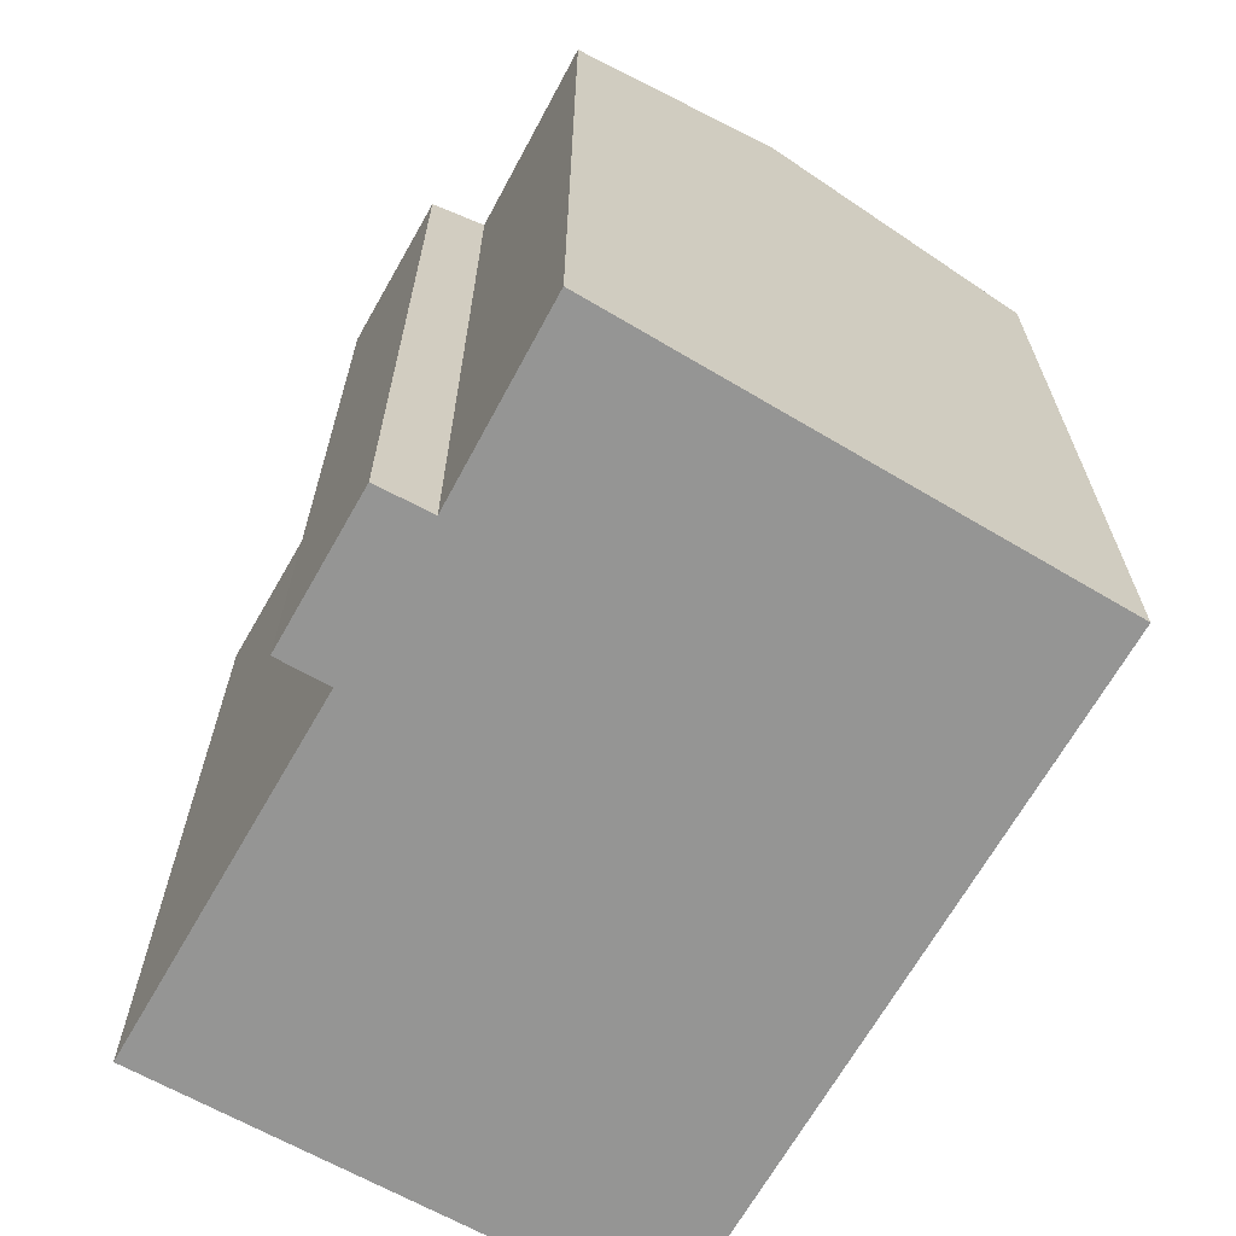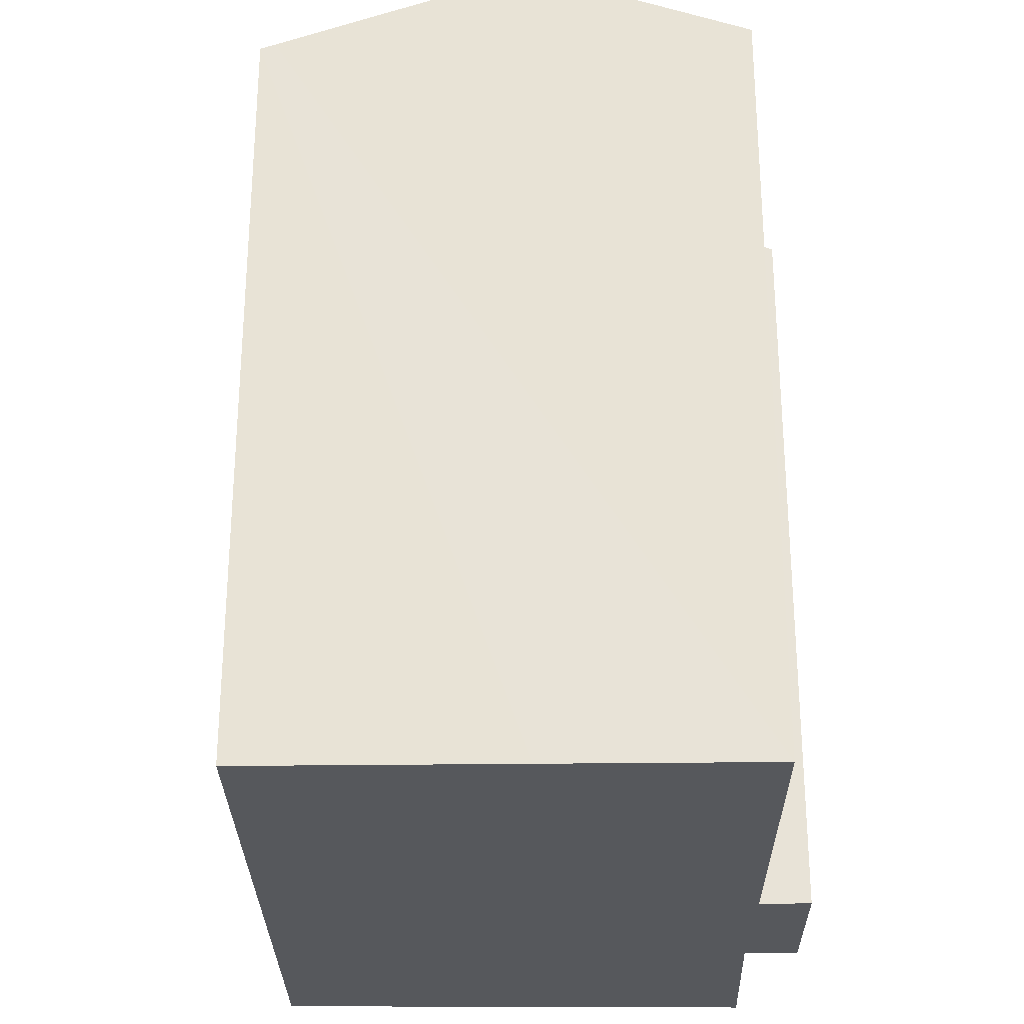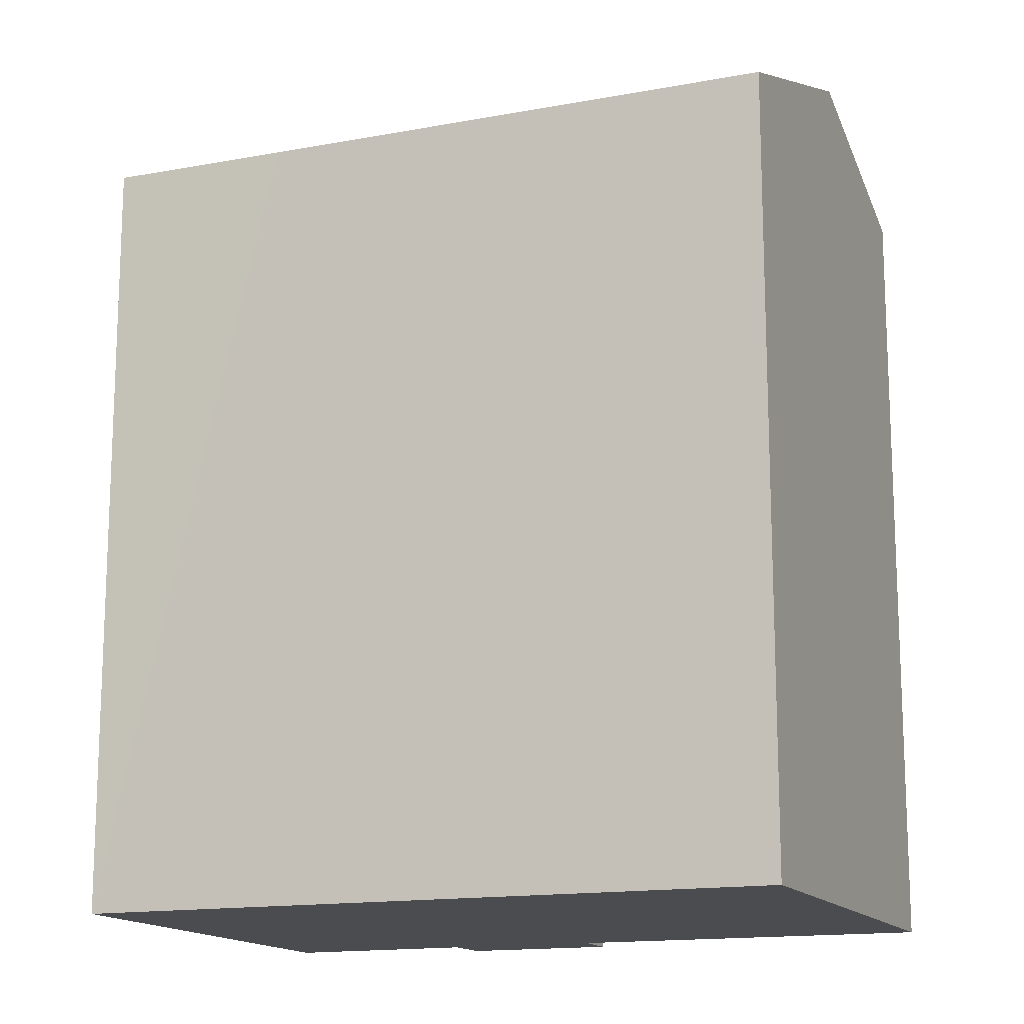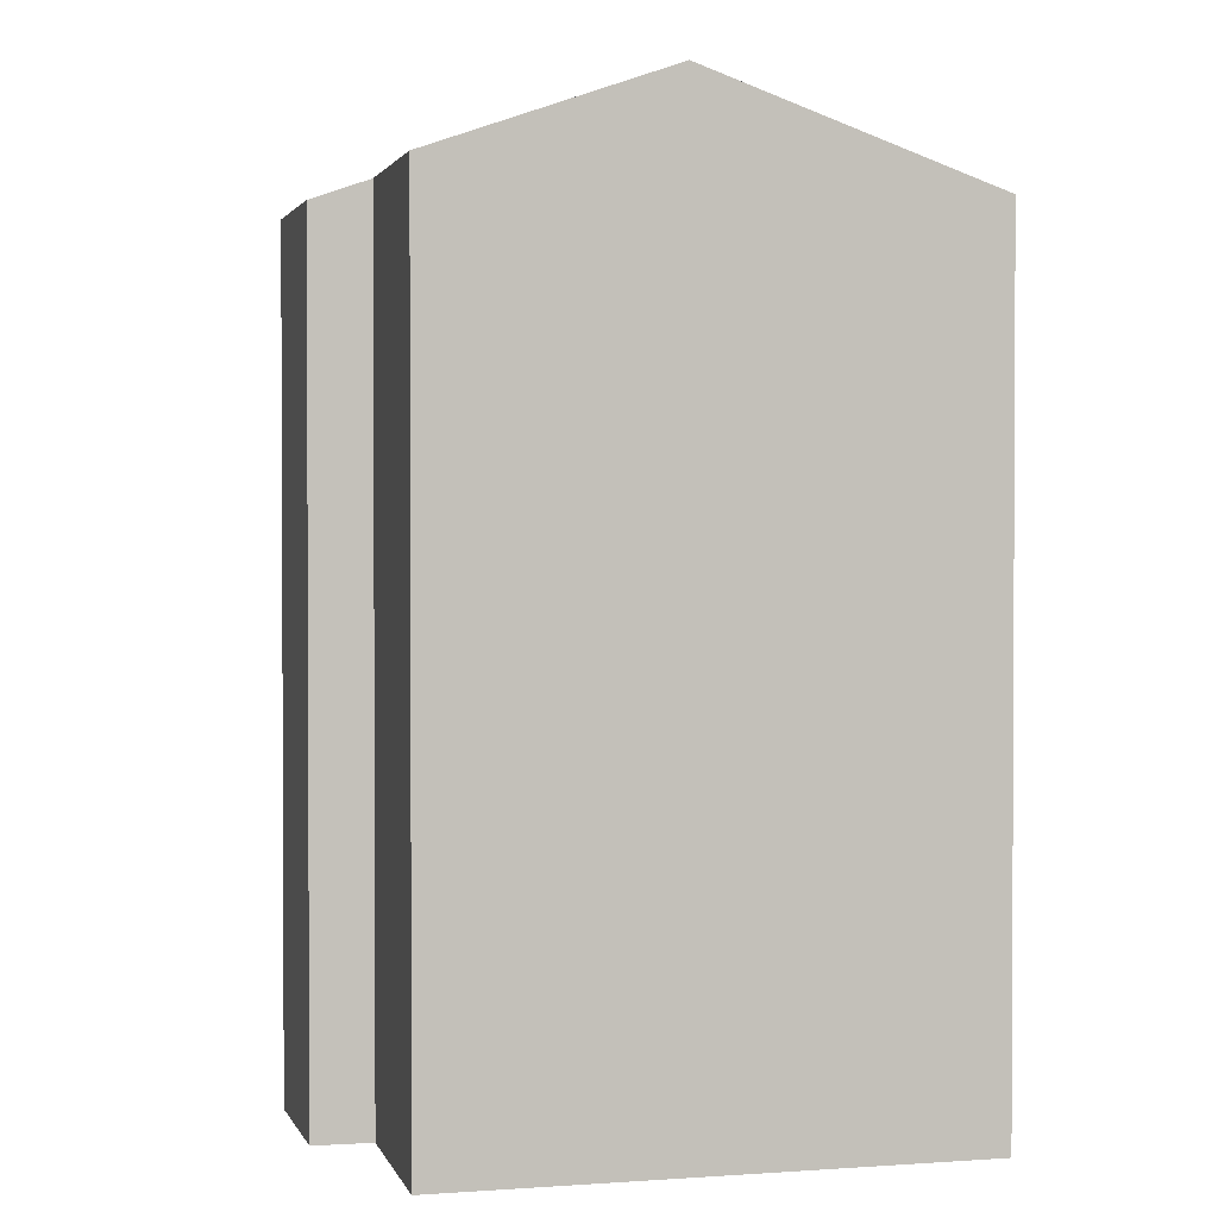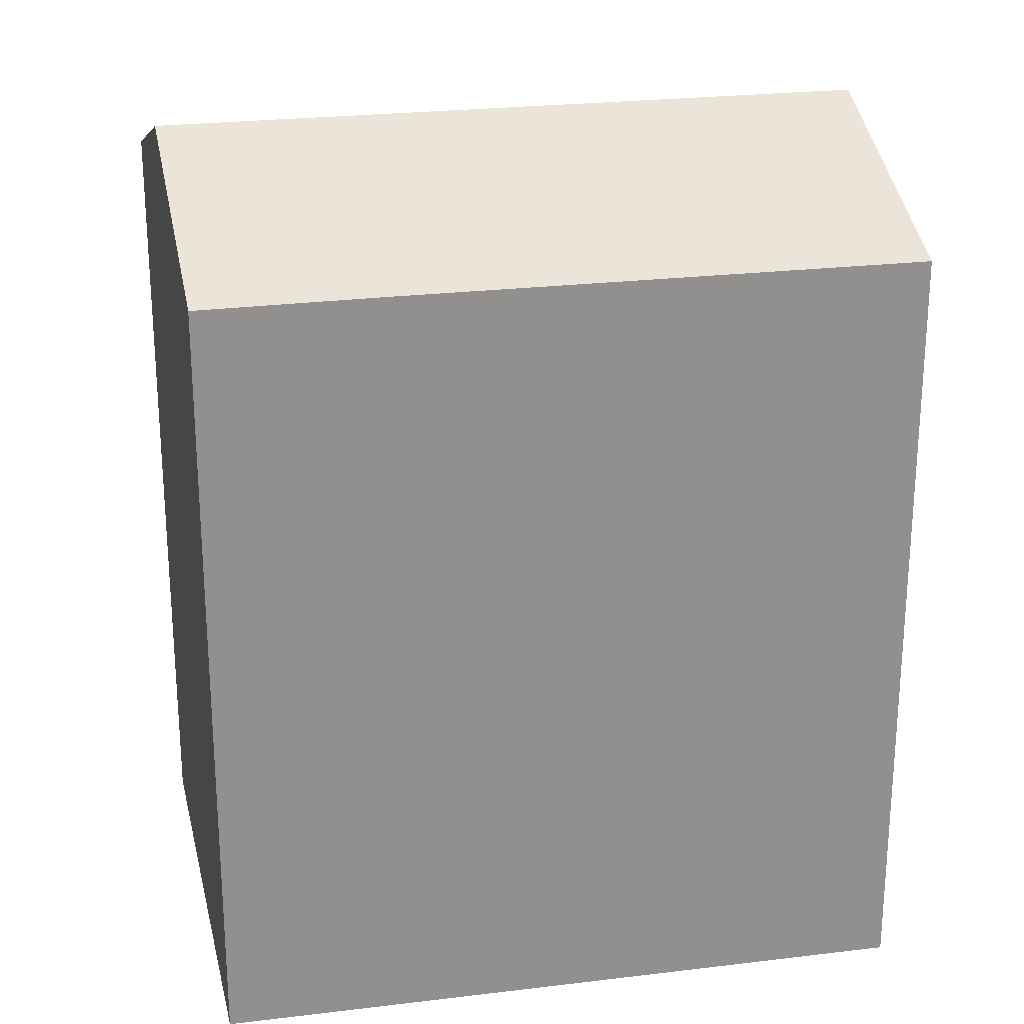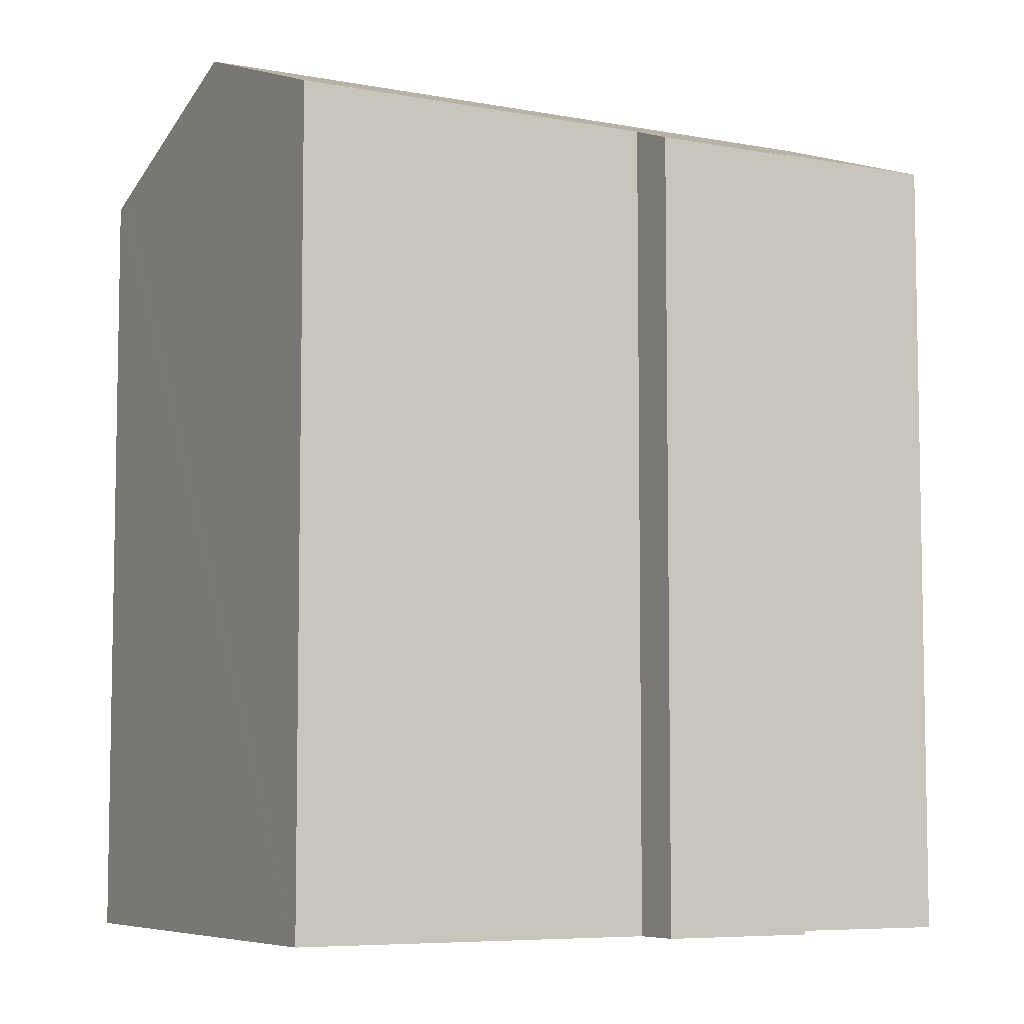
<metadata>
{"format":"obj","ext":"obj","renderer":"f3d","projection":"perspective","resolution":1024,"background":"white","views":[{"elev":-67.4,"azim":-106.2,"up":"+Y"},{"elev":-28.2,"azim":104.0,"up":"+Y"},{"elev":-14.9,"azim":35.1,"up":"+Y"},{"elev":1.7,"azim":-90.8,"up":"+Y"},{"elev":24.6,"azim":2.0,"up":"+Y"},{"elev":-6.7,"azim":164.1,"up":"+Y"}]}
</metadata>
<code>
v  4.05 17.73 -2.14
v  7.754 18.14 -1.804
v  7.485 17.72 -2.955
v  17.01 19.9 1.203
v  15.86 18.11 -3.774
v  1.269 19.9 4.88
v  4.304 18.16 -0.918
v  0 18.13 1.11e-15
v  6.887 17.73 9.93
v  2.709 17.9 10.42
v  2.837 17.72 10.91
v  11.59 17.73 8.831
v  13.54 17.73 8.375
v  18.32 17.85 6.908
v  18.39 17.73 7.242
v  18.32 17.84 6.942
v  2.837 -6.68e-16 10.91
v  18.39 -4.434e-16 7.242
v  6.887 -6.08e-16 9.93
v  13.54 -5.128e-16 8.375
v  11.59 -5.407e-16 8.831
v  15.86 2.311e-16 -3.774
v  17.01 -7.366e-17 1.203
v  18.32 -4.251e-16 6.942
v  18.32 -4.23e-16 6.908
v  7.754 1.105e-16 -1.804
v  7.485 1.809e-16 -2.955
v  4.05 1.31e-16 -2.14
v  4.304 5.621e-17 -0.918
v  0 0 0
v  1.269 -2.988e-16 4.88
v  2.709 -6.379e-16 10.42
g defaultobject
f 1 2 3
f 2 4 5
f 4 2 6
f 6 2 7
f 7 2 1
f 6 7 8
f 9 10 11
f 10 9 6
f 6 9 4
f 4 9 12
f 4 12 13
f 4 13 14
f 14 13 15
f 14 15 16
f 17 9 11
f 9 17 12
f 12 17 13
f 13 17 15
f 15 17 18
f 18 17 19
f 18 19 20
f 20 19 21
f 14 5 4
f 5 14 22
f 22 14 16
f 22 16 15
f 22 15 23
f 23 15 18
f 23 18 24
f 23 24 25
f 26 3 2
f 3 26 27
f 5 26 2
f 26 5 22
f 3 28 1
f 28 3 27
f 29 8 7
f 8 29 30
f 1 29 7
f 29 1 28
f 30 6 8
f 6 30 10
f 10 30 11
f 11 30 17
f 17 30 31
f 17 31 32
f 27 29 28
f 29 31 30
f 31 29 27
f 31 27 26
f 31 26 32
f 32 26 22
f 32 22 17
f 17 22 19
f 19 22 23
f 19 23 21
f 21 23 25
f 21 25 20
f 20 25 18
f 18 25 24

</code>
